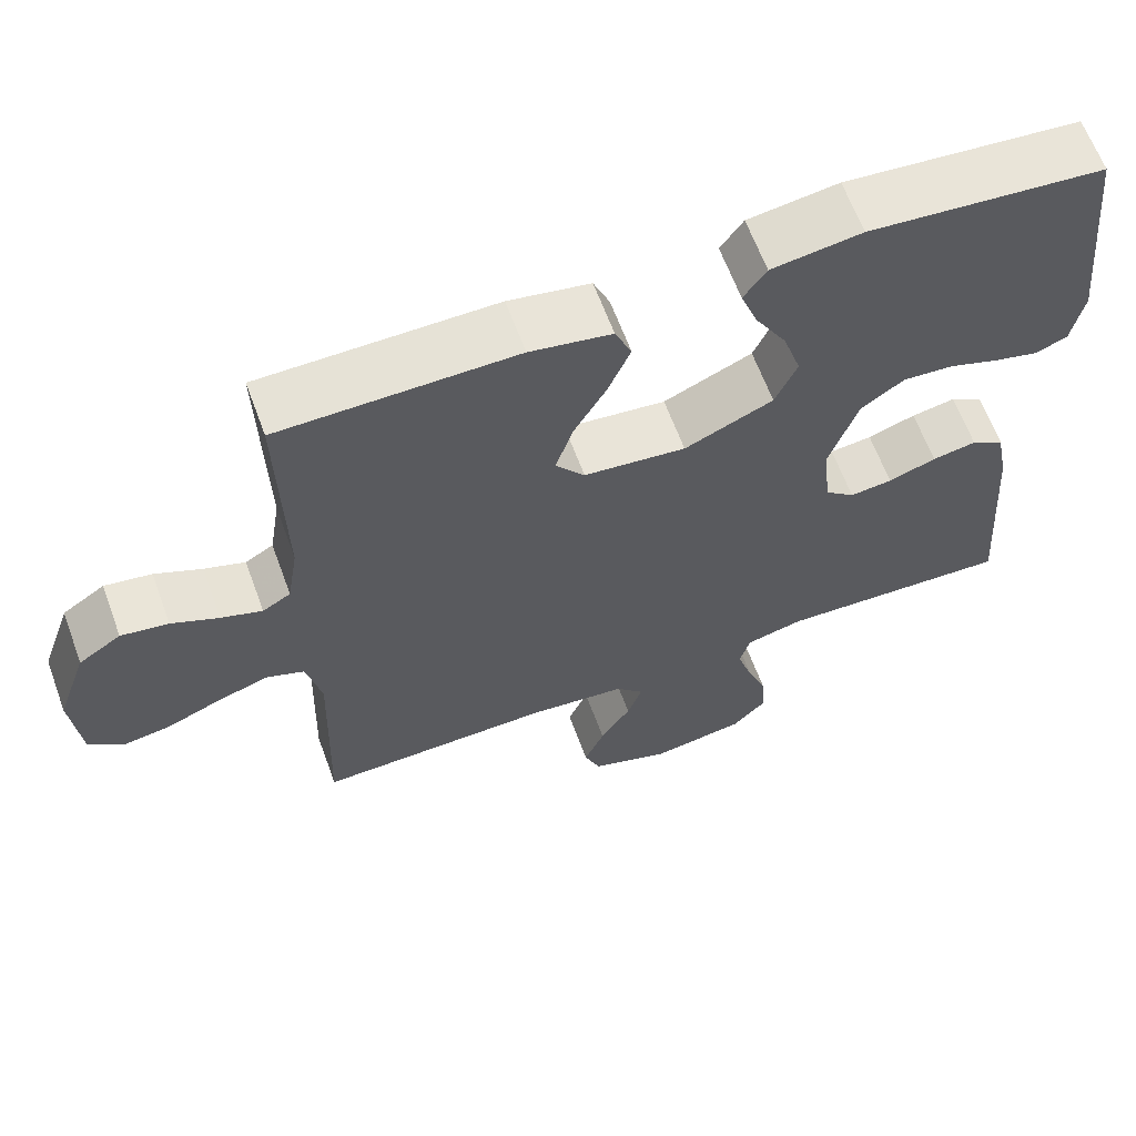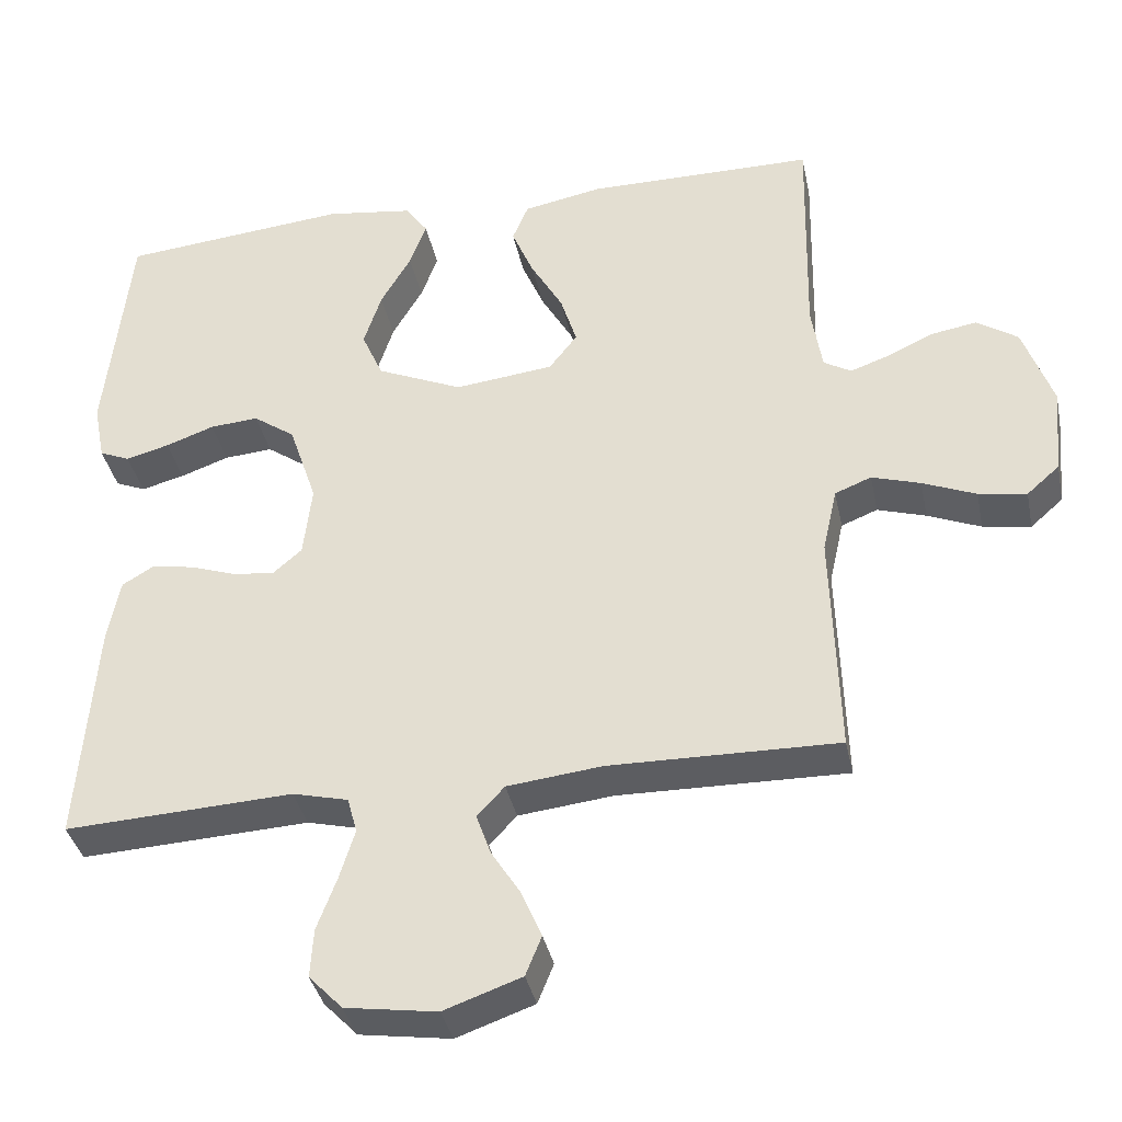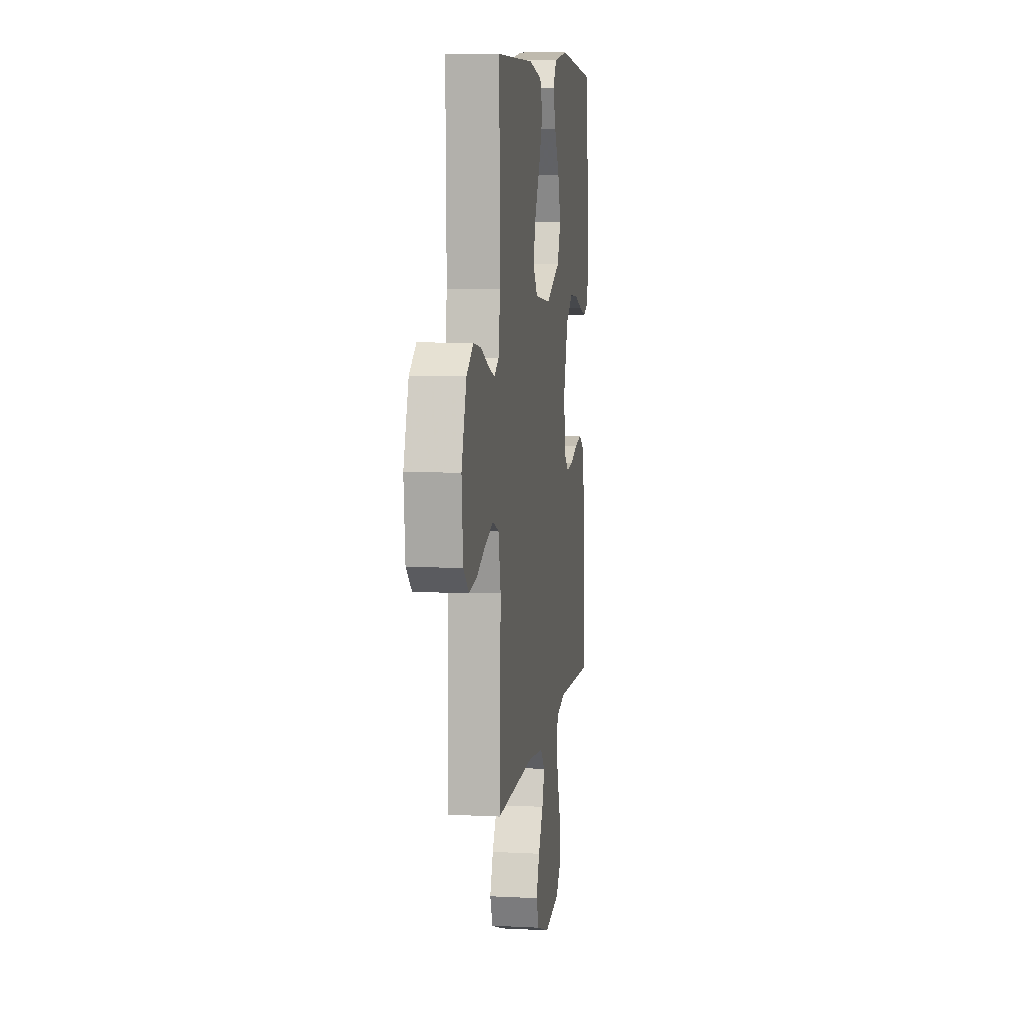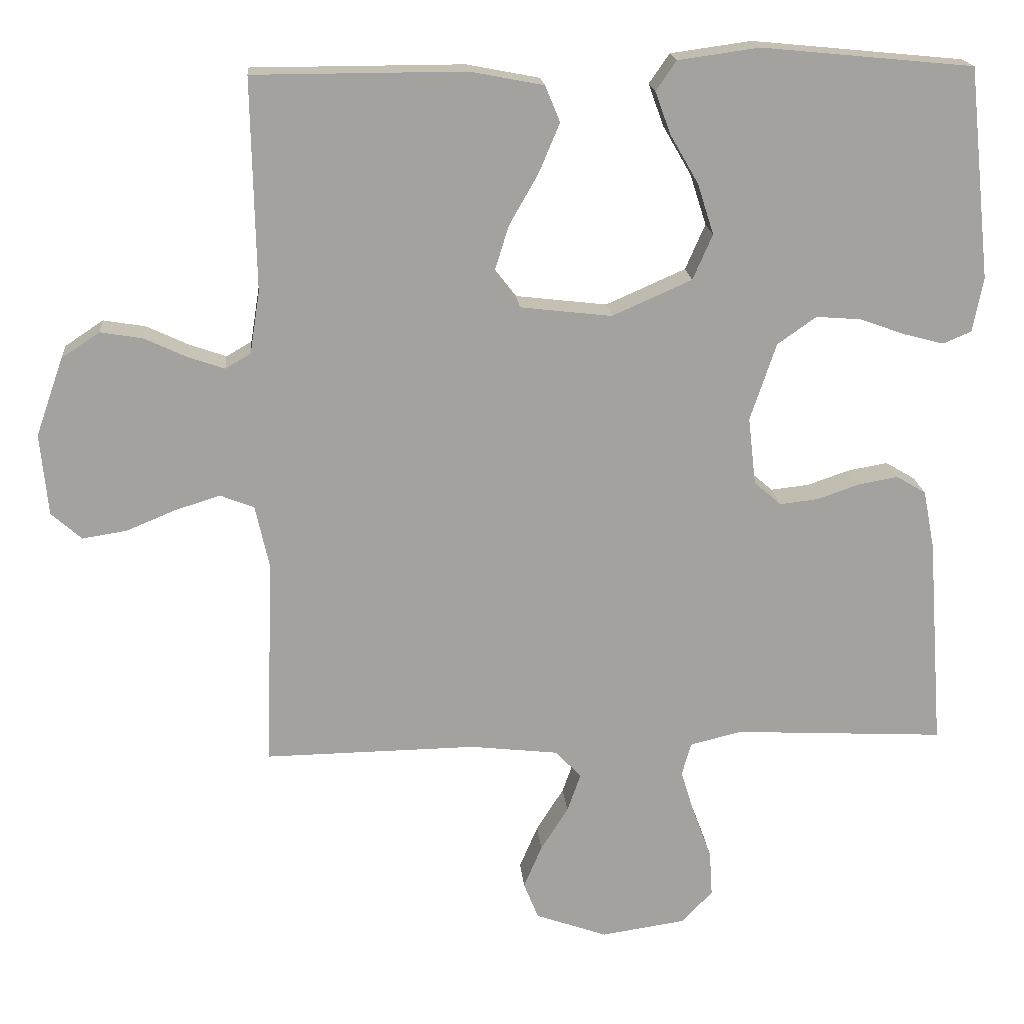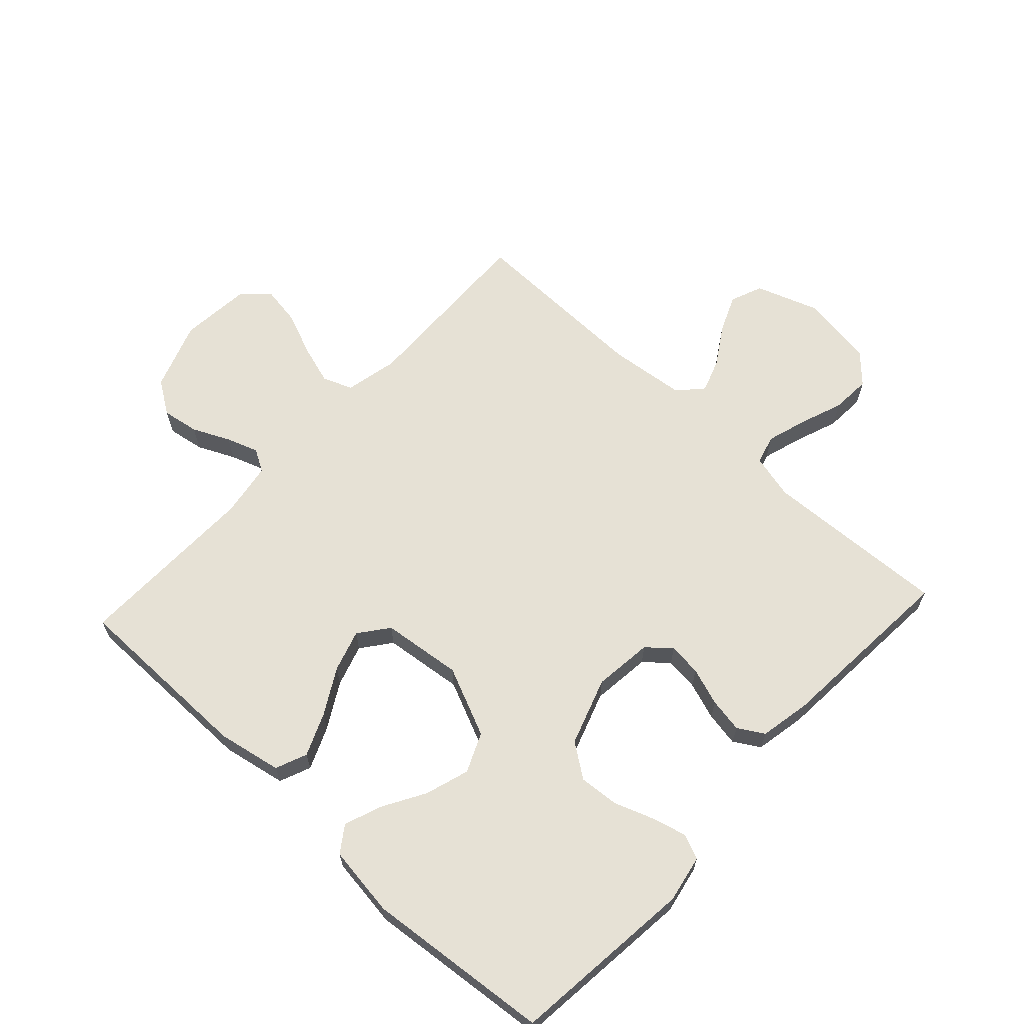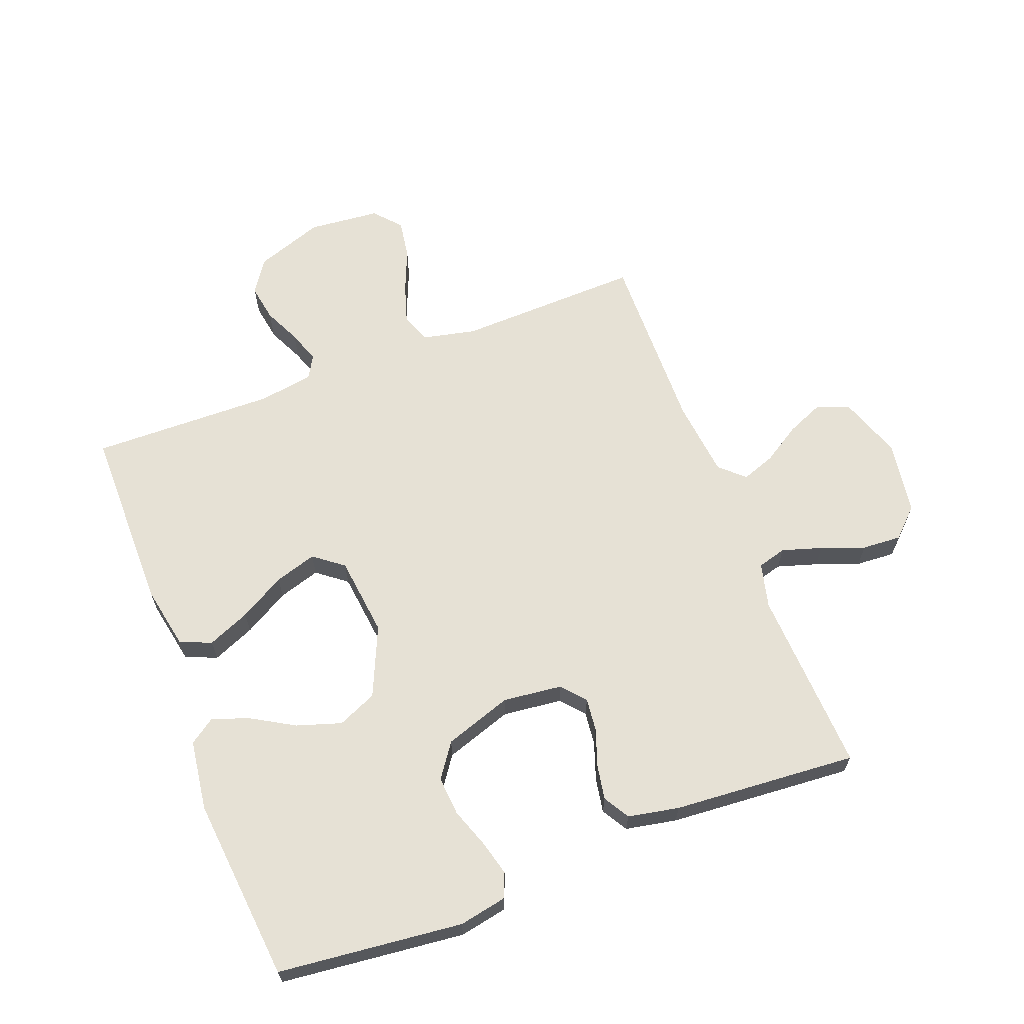
<metadata>
{"format":"obj","ext":"obj","renderer":"f3d","projection":"perspective","resolution":1024,"background":"white","views":[{"elev":63.7,"azim":-20.2,"up":"+Z"},{"elev":-37.1,"azim":-168.4,"up":"+Z"},{"elev":8.1,"azim":-81.9,"up":"+Z"},{"elev":18.0,"azim":-4.7,"up":"+Z"},{"elev":64.8,"azim":42.8,"up":"+Y"},{"elev":64.6,"azim":69.1,"up":"+Y"}]}
</metadata>
<code>
v -0.5 0.07 0.5
v -0.2 0.07 0.501
v -0.096 0.07 0.481
v -0.075 0.07 0.43
v -0.104 0.07 0.361
v -0.146 0.07 0.287
v -0.167 0.07 0.219
v -0.13 0.07 0.171
v 0 0.07 0.156
v 0.113 0.07 0.206
v 0.141 0.07 0.27
v 0.118 0.07 0.342
v 0.078 0.07 0.411
v 0.056 0.07 0.471
v 0.085 0.07 0.513
v 0.2 0.07 0.529
v 0.5 0.07 0.5
v 0.532 0.07 0.2
v 0.517 0.07 0.123
v 0.477 0.07 0.106
v 0.42 0.07 0.121
v 0.356 0.07 0.144
v 0.292 0.07 0.149
v 0.237 0.07 0.11
v 0.2 0.07 0
v 0.211 0.07 -0.096
v 0.249 0.07 -0.129
v 0.303 0.07 -0.123
v 0.364 0.07 -0.102
v 0.42 0.07 -0.092
v 0.462 0.07 -0.117
v 0.478 0.07 -0.2
v 0.5 0.07 -0.5
v 0.2 0.07 -0.485
v 0.127 0.07 -0.503
v 0.114 0.07 -0.55
v 0.134 0.07 -0.615
v 0.16 0.07 -0.685
v 0.164 0.07 -0.749
v 0.12 0.07 -0.795
v 0 0.07 -0.813
v -0.102 0.07 -0.777
v -0.123 0.07 -0.725
v -0.097 0.07 -0.664
v -0.058 0.07 -0.602
v -0.039 0.07 -0.548
v -0.075 0.07 -0.509
v -0.2 0.07 -0.495
v -0.5 0.07 -0.5
v -0.491 0.07 -0.2
v -0.51 0.07 -0.114
v -0.558 0.07 -0.095
v -0.622 0.07 -0.115
v -0.692 0.07 -0.144
v -0.755 0.07 -0.154
v -0.798 0.07 -0.116
v -0.809 0.07 0
v -0.77 0.07 0.111
v -0.716 0.07 0.147
v -0.656 0.07 0.137
v -0.596 0.07 0.109
v -0.544 0.07 0.091
v -0.508 0.07 0.112
v -0.494 0.07 0.2
v -0.5 0 0.5
v -0.2 0 0.501
v -0.096 0 0.481
v -0.075 0 0.43
v -0.104 0 0.361
v -0.146 0 0.287
v -0.167 0 0.219
v -0.13 0 0.171
v 0 0 0.156
v 0.113 0 0.206
v 0.141 0 0.27
v 0.118 0 0.342
v 0.078 0 0.411
v 0.056 0 0.471
v 0.085 0 0.513
v 0.2 0 0.529
v 0.5 0 0.5
v 0.532 0 0.2
v 0.517 0 0.123
v 0.477 0 0.106
v 0.42 0 0.121
v 0.356 0 0.144
v 0.292 0 0.149
v 0.237 0 0.11
v 0.2 0 0
v 0.211 0 -0.096
v 0.249 0 -0.129
v 0.303 0 -0.123
v 0.364 0 -0.102
v 0.42 0 -0.092
v 0.462 0 -0.117
v 0.478 0 -0.2
v 0.5 0 -0.5
v 0.2 0 -0.485
v 0.127 0 -0.503
v 0.114 0 -0.55
v 0.134 0 -0.615
v 0.16 0 -0.685
v 0.164 0 -0.749
v 0.12 0 -0.795
v 0 0 -0.813
v -0.102 0 -0.777
v -0.123 0 -0.725
v -0.097 0 -0.664
v -0.058 0 -0.602
v -0.039 0 -0.548
v -0.075 0 -0.509
v -0.2 0 -0.495
v -0.5 0 -0.5
v -0.491 0 -0.2
v -0.51 0 -0.114
v -0.558 0 -0.095
v -0.622 0 -0.115
v -0.692 0 -0.144
v -0.755 0 -0.154
v -0.798 0 -0.116
v -0.809 0 0
v -0.77 0 0.111
v -0.716 0 0.147
v -0.656 0 0.137
v -0.596 0 0.109
v -0.544 0 0.091
v -0.508 0 0.112
v -0.494 0 0.2
f 59 60 61
f 58 59 61
f 57 58 61
f 56 57 61
f 55 56 61
f 54 55 61
f 53 54 61
f 52 53 61 62
f 51 52 62 63
f 48 49 50
f 51 63 64
f 50 51 64
f 48 50 64
f 47 48 64
f 43 44 45
f 42 43 45
f 41 42 45
f 40 41 45
f 39 40 45
f 38 39 45
f 37 38 45
f 36 37 45 46
f 47 64 1
f 46 47 1
f 36 46 1
f 35 36 1
f 32 33 34
f 31 32 34
f 30 31 34
f 29 30 34
f 28 29 34
f 20 21 22
f 19 20 22
f 18 19 22
f 17 18 22
f 16 17 22
f 15 16 22
f 14 15 22
f 13 14 22
f 12 13 22
f 11 12 22 23
f 10 11 23 24
f 4 5 6
f 3 4 6
f 2 3 6
f 1 2 6
f 1 6 7
f 35 1 7 8
f 27 28 34 35
f 26 27 35 8
f 9 10 24 25
f 8 9 25 26
f 125 124 123
f 125 123 122
f 125 122 121
f 125 121 120
f 125 120 119
f 125 119 118
f 125 118 117
f 126 125 117 116
f 127 126 116 115
f 114 113 112
f 128 127 115
f 128 115 114
f 128 114 112
f 128 112 111
f 109 108 107
f 109 107 106
f 109 106 105
f 109 105 104
f 109 104 103
f 109 103 102
f 109 102 101
f 110 109 101 100
f 65 128 111
f 65 111 110
f 65 110 100
f 65 100 99
f 98 97 96
f 98 96 95
f 98 95 94
f 98 94 93
f 98 93 92
f 86 85 84
f 86 84 83
f 86 83 82
f 86 82 81
f 86 81 80
f 86 80 79
f 86 79 78
f 86 78 77
f 86 77 76
f 87 86 76 75
f 88 87 75 74
f 70 69 68
f 70 68 67
f 70 67 66
f 70 66 65
f 71 70 65
f 72 71 65 99
f 99 98 92 91
f 72 99 91 90
f 89 88 74 73
f 90 89 73 72
f 1 65 66 2
f 2 66 67 3
f 3 67 68 4
f 4 68 69 5
f 5 69 70 6
f 6 70 71 7
f 7 71 72 8
f 8 72 73 9
f 9 73 74 10
f 10 74 75 11
f 11 75 76 12
f 12 76 77 13
f 13 77 78 14
f 14 78 79 15
f 15 79 80 16
f 16 80 81 17
f 17 81 82 18
f 18 82 83 19
f 19 83 84 20
f 20 84 85 21
f 21 85 86 22
f 22 86 87 23
f 23 87 88 24
f 24 88 89 25
f 25 89 90 26
f 26 90 91 27
f 27 91 92 28
f 28 92 93 29
f 29 93 94 30
f 30 94 95 31
f 31 95 96 32
f 32 96 97 33
f 33 97 98 34
f 34 98 99 35
f 35 99 100 36
f 36 100 101 37
f 37 101 102 38
f 38 102 103 39
f 39 103 104 40
f 40 104 105 41
f 41 105 106 42
f 42 106 107 43
f 43 107 108 44
f 44 108 109 45
f 45 109 110 46
f 46 110 111 47
f 47 111 112 48
f 48 112 113 49
f 49 113 114 50
f 50 114 115 51
f 51 115 116 52
f 52 116 117 53
f 53 117 118 54
f 54 118 119 55
f 55 119 120 56
f 56 120 121 57
f 57 121 122 58
f 58 122 123 59
f 59 123 124 60
f 60 124 125 61
f 61 125 126 62
f 62 126 127 63
f 63 127 128 64
f 64 128 65 1

</code>
